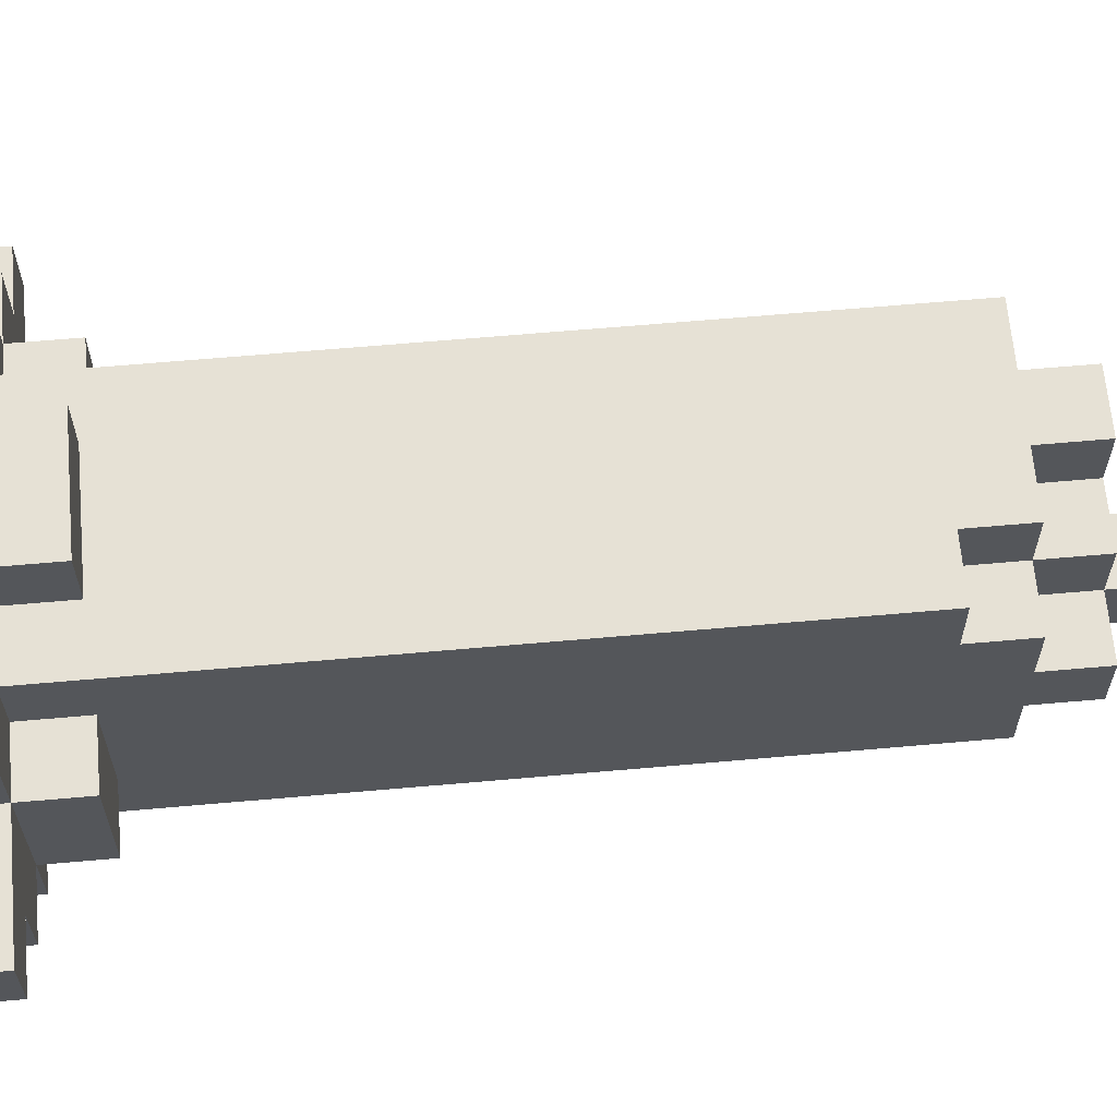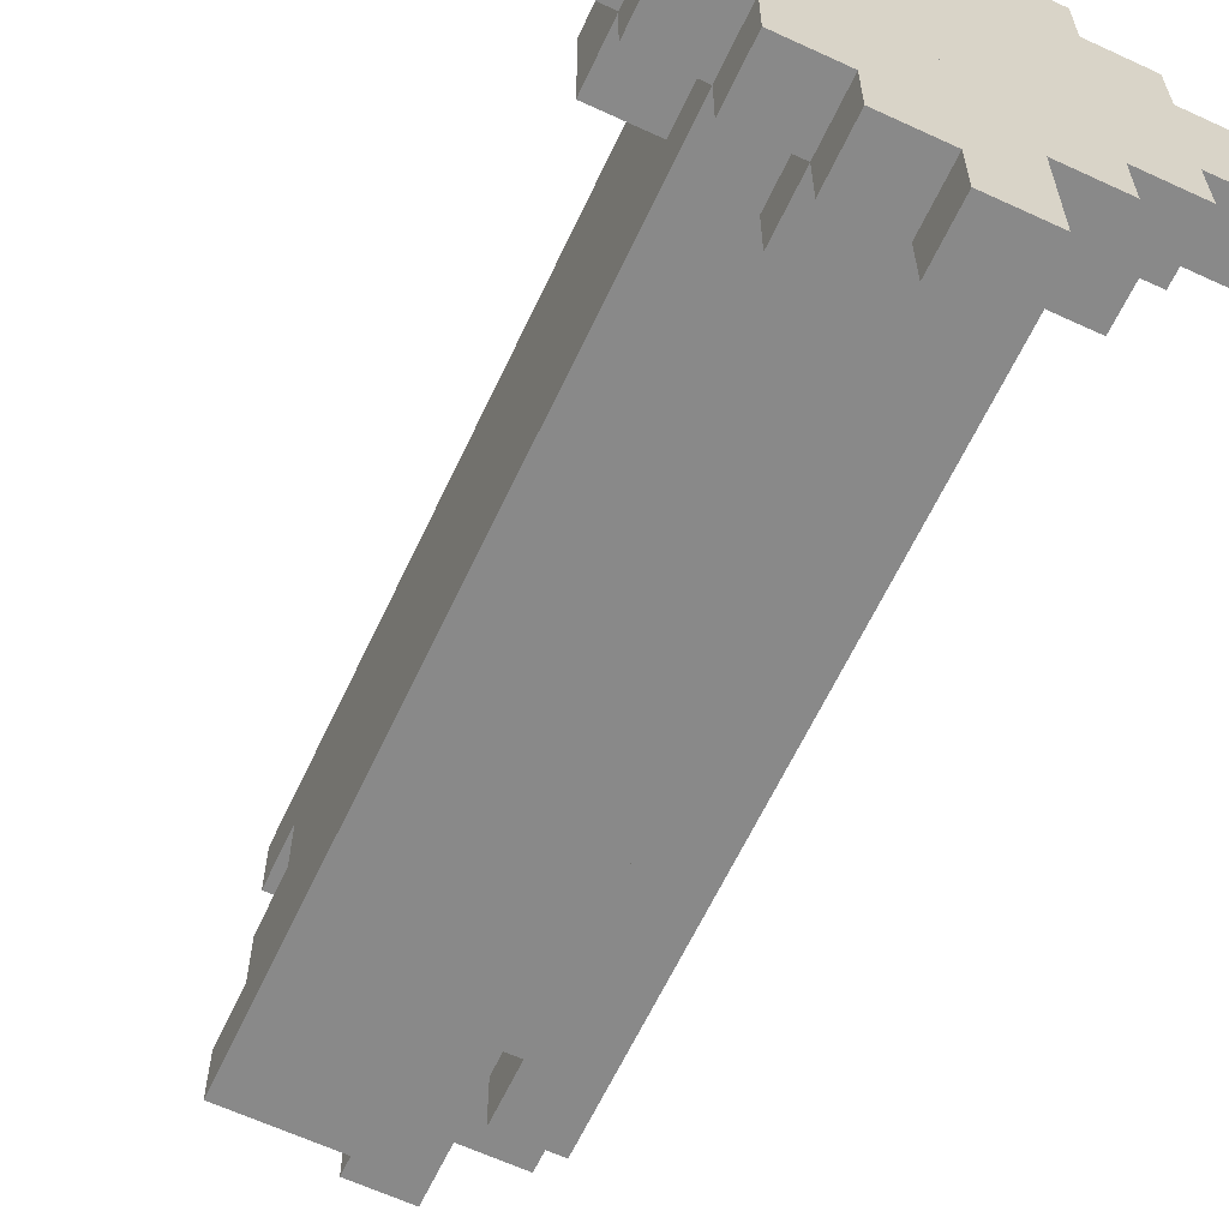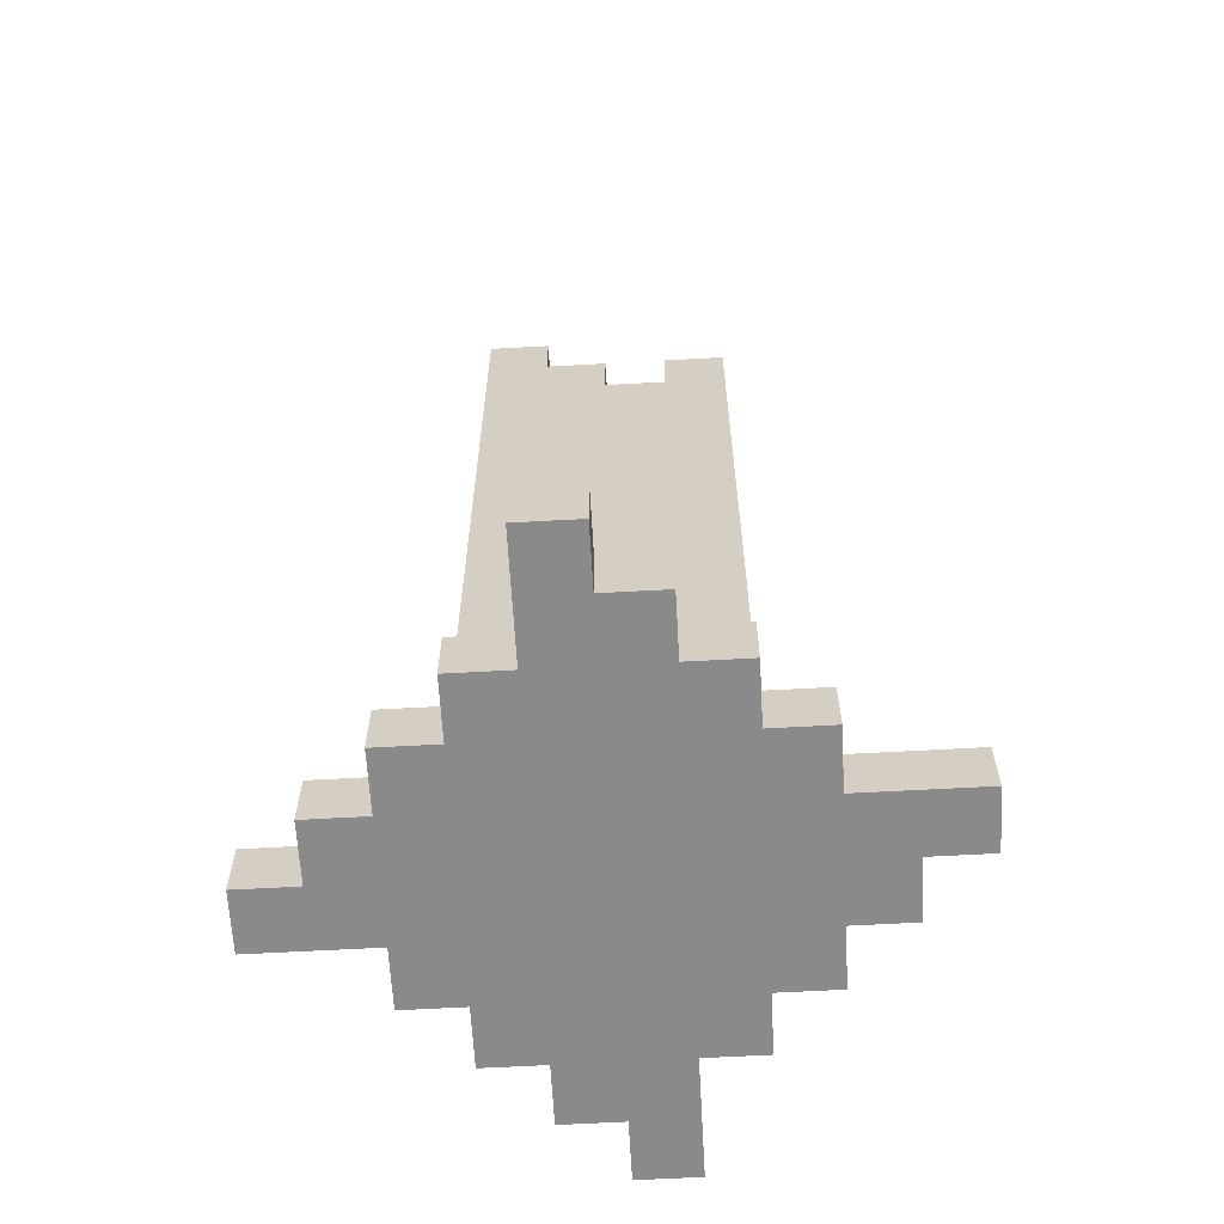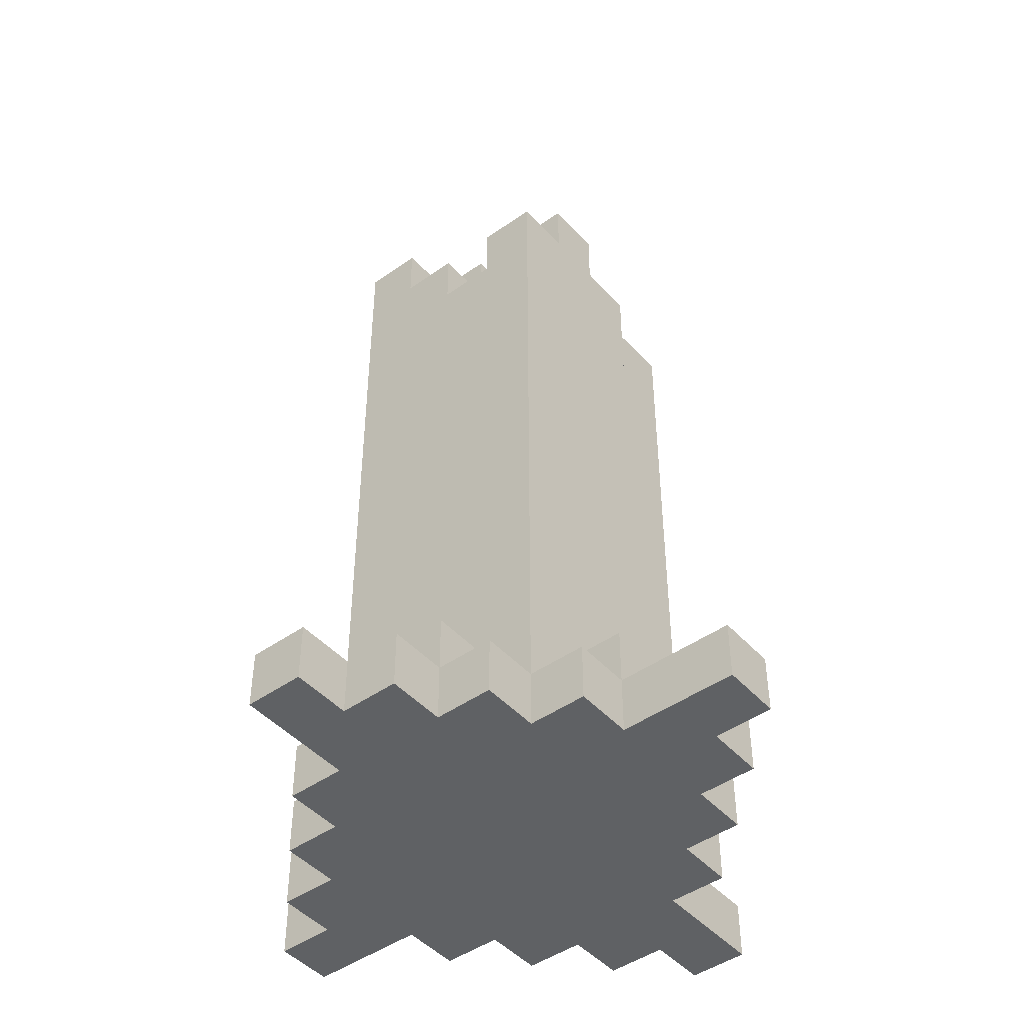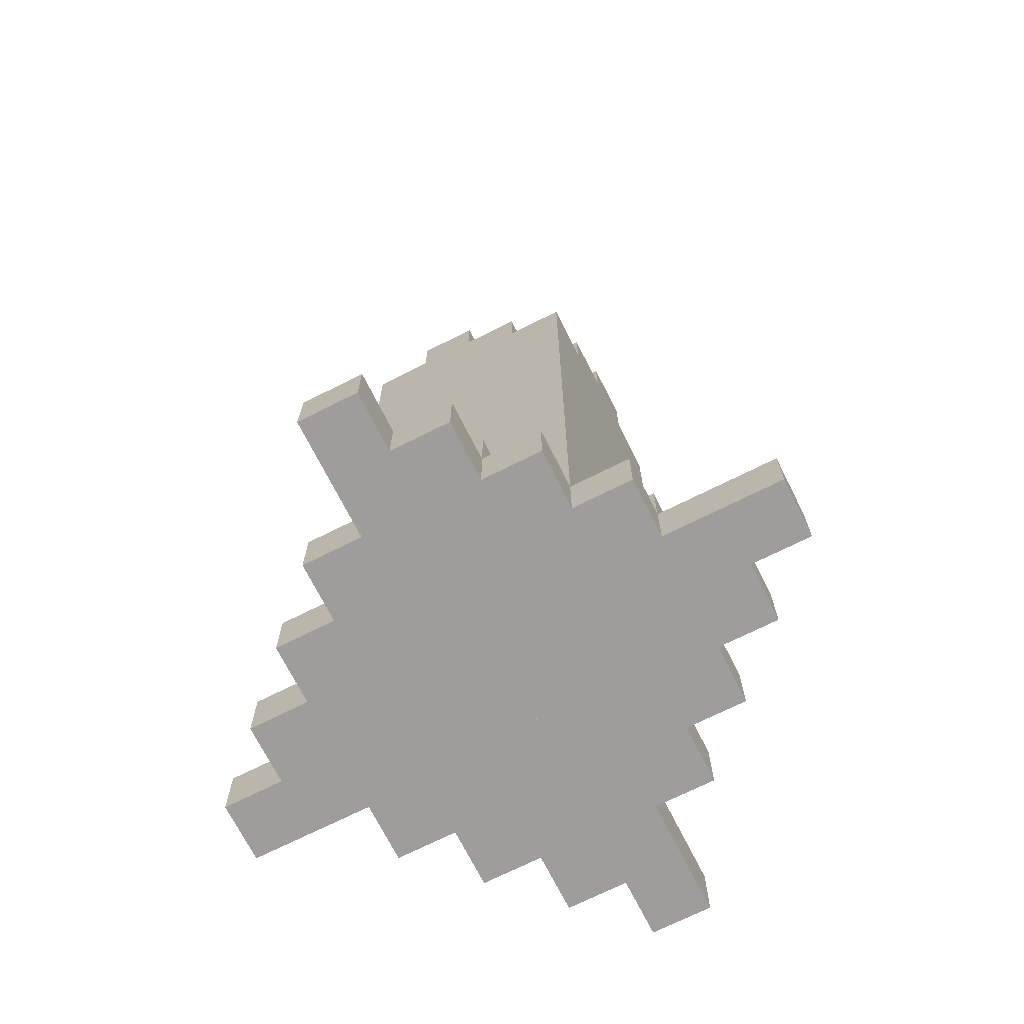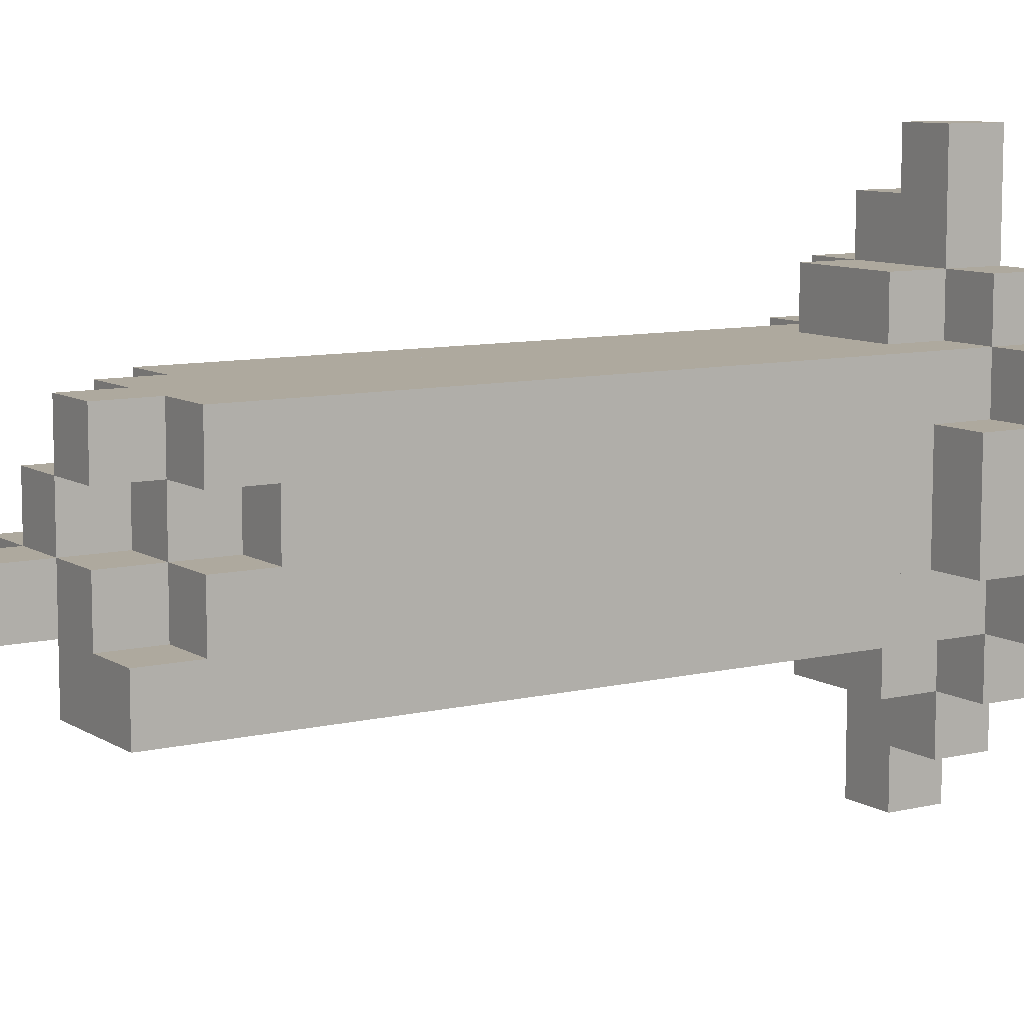
<metadata>
{"format":"obj","ext":"obj","renderer":"f3d","projection":"perspective","resolution":1024,"background":"white","views":[{"elev":64.1,"azim":84.9,"up":"+Z"},{"elev":-63.2,"azim":-25.1,"up":"+Z"},{"elev":-63.5,"azim":-86.8,"up":"+Y"},{"elev":-45.9,"azim":-50.9,"up":"+Y"},{"elev":-70.7,"azim":26.7,"up":"+Y"},{"elev":9.1,"azim":-122.4,"up":"+Z"}]}
</metadata>
<code>
v 1 4.5 -7
v 1 -5.5 -7
v -1 -5.5 -7
v -1 4.5 -7
v -1 5.5 -7
v -1 -6.5 -7
v -2 -6.5 -7
v -2 5.5 -7
v 2 5.5 -7
v 2 -6.5 -7
v 1 -6.5 -7
v 1 5.5 -7
v 1 7.5 -6
v 1 4.5 -6
v 0 4.5 -6
v 0 7.5 -6
v -3 -6.5 -6
v -3 -7.5 -6
v -5 -7.5 -6
v -5 -6.5 -6
v 0 6.5 -7
v 0 5.5 -7
v -2 6.5 -7
v 1 -5.5 -8
v 1 -6.5 -8
v -1 -6.5 -8
v -1 -5.5 -8
v -2 -7.5 -7
v -3 -7.5 -7
v -3 -6.5 -7
v -2 -5.5 -6
v -2 -6.5 -6
v -3 -5.5 -6
v -1 -7.5 -8
v -2 -7.5 -8
v -2 -6.5 -8
v -1 5.5 -4
v -1 4.5 -4
v -2 4.5 -4
v -2 5.5 -4
v 0 -6.5 -9
v 0 -7.5 -9
v -1 -7.5 -9
v -1 -6.5 -9
v 0 4.5 -7
v 0 6.5 -4
v 0 5.5 -4
v -1 6.5 -4
v 1 -6.5 -10
v 1 -7.5 -10
v 0 -7.5 -10
v 0 -6.5 -10
v 2 -6.5 -8
v 2 -7.5 -8
v 1 -7.5 -8
v 2 6.5 -6
v 2 5.5 -6
v 1 5.5 -6
v 1 6.5 -6
v 3 -6.5 -7
v 3 -7.5 -7
v 2 -7.5 -7
v 3 -5.5 -6
v 3 -6.5 -6
v 2 -6.5 -6
v 2 -5.5 -6
v 4 -6.5 -6
v 4 -7.5 -6
v 3 -7.5 -6
v 5 -6.5 -5
v 5 -7.5 -5
v 4 -7.5 -5
v 4 -6.5 -5
v -2 5.5 -3
v -2 -6.5 -3
v -1 -6.5 -3
v -1 5.5 -3
v -1 2.5 -3
v -1 -5.5 -3
v 1 -5.5 -3
v 1 2.5 -3
v 1 4.5 -3
v 1 -6.5 -3
v 2 -6.5 -3
v 2 4.5 -3
v -1 6.5 -3
v 0 2.5 -3
v 0 6.5 -3
v 0 5.5 -3
v 1 5.5 -3
v -1 -5.5 -2
v -1 -6.5 -2
v 1 -6.5 -2
v 1 -5.5 -2
v 3 -6.5 -4
v 3 -7.5 -4
v 5 -7.5 -4
v 5 -6.5 -4
v -5 -6.5 -5
v -5 -7.5 -5
v -4 -7.5 -5
v -4 -6.5 -5
v -4 -6.5 -4
v -4 -7.5 -4
v -3 -7.5 -4
v -3 -6.5 -4
v -3 -6.5 -3
v -3 -7.5 -3
v -2 -7.5 -3
v -3 -5.5 -4
v -2 -6.5 -4
v -2 -5.5 -4
v -2 -6.5 -2
v -2 -7.5 -2
v -1 -7.5 -2
v -2 5.5 -5
v -2 4.5 -5
v -1 4.5 -5
v -1 5.5 -5
v -2 6.5 -6
v -2 5.5 -6
v -1 5.5 -6
v -1 6.5 -6
v -1 -6.5 0
v -1 -7.5 0
v 0 -7.5 0
v 0 -6.5 0
v -1 6.5 -5
v 0 5.5 -5
v 0 6.5 -5
v 0 -6.5 -1
v 0 -7.5 -1
v 1 -7.5 -1
v 1 -6.5 -1
v 1 5.5 -4
v 1 6.5 -4
v 0 7.5 -5
v 1 6.5 -5
v 1 7.5 -5
v 1 -7.5 -2
v 2 -7.5 -2
v 2 -6.5 -2
v 1 4.5 -4
v 2 4.5 -4
v 2 5.5 -4
v 1 5.5 -5
v 2 5.5 -5
v 2 6.5 -5
v 2 -7.5 -3
v 3 -7.5 -3
v 3 -6.5 -3
v 2 -5.5 -4
v 2 -6.5 -4
v 3 -5.5 -4
v -2 4.5 -7
v -2 -4.5 -7
v -2 -4.5 -3
v -2 4.5 -3
v -2 -4.5 -6
v -2 -4.5 -4
v 0 6.5 -6
v 2 -4.5 -3
v 2 -4.5 -7
v 2 4.5 -7
v 2 -4.5 -6
v 2 -4.5 -4
v -3 -6.5 -5
v 1 -6.5 -9
v 0 -6.5 -2
v 4 -6.5 -4
v -1 -7.5 -3
v 0 -7.5 -3
v -2 -7.5 -4
v -1 -7.5 -4
v -3 -7.5 -5
v -2 -7.5 -5
v 0 -7.5 -2
v 4 -7.5 -4
g Box_19
f 1 2 3 4
f 5 6 7 8
f 9 10 11 12
f 13 14 15 16
f 17 18 19 20
f 21 22 8 23
f 24 25 26 27
f 7 28 29 30
f 31 32 17 33
f 26 34 35 36
f 37 38 39 40
f 41 42 43 44
f 22 45 4 5
f 46 47 37 48
f 49 50 51 52
f 53 54 55 25
f 56 57 58 59
f 60 61 62 10
f 63 64 65 66
f 67 68 69 64
f 70 71 72 73
f 74 75 76 77
f 78 79 80 81
f 82 83 84 85
f 86 78 87 88
f 89 87 81 90
f 91 92 93 94
f 95 96 97 98
f 99 100 101 102
f 103 104 105 106
f 107 108 109 75
f 110 106 111 112
f 113 114 115 92
f 116 117 118 119
f 120 121 122 123
f 124 125 126 127
f 128 119 129 130
f 131 132 133 134
f 46 47 135 136
f 137 130 138 139
f 93 140 141 142
f 135 143 144 145
f 138 146 147 148
f 84 149 150 151
f 152 153 95 154
f 155 156 157 158
f 33 17 106 110
f 156 7 32 159
f 160 111 75 157
f 159 31 112 160
f 8 155 117 116
f 92 115 125 124
f 20 19 100 99
f 102 101 104 103
f 30 29 18 17
f 106 105 108 107
f 36 35 28 7
f 75 109 114 113
f 40 39 158 74
f 23 8 121 120
f 44 43 34 26
f 27 26 6 3
f 79 76 92 91
f 119 118 38 37
f 123 122 119 128
f 48 37 77 86
f 52 51 42 41
f 130 129 47 46
f 16 161 130 137
f 12 1 14 58
f 85 162 163 164
f 145 144 164 9
f 161 15 45 21
f 25 55 50 49
f 165 65 10 163
f 162 84 153 166
f 166 152 66 165
f 154 95 64 63
f 127 126 132 131
f 88 89 47 46
f 134 133 140 93
f 2 11 25 24
f 94 93 83 80
f 90 82 143 135
f 136 135 146 138
f 139 138 59 13
f 10 62 54 53
f 142 141 149 84
f 148 147 57 56
f 64 69 61 60
f 151 150 96 95
f 73 72 68 67
f 98 97 71 70
f 20 99 167 17
f 33 110 112 31
f 23 120 161 21
f 44 26 25 168
f 92 124 127 169
f 27 3 2 24
f 79 91 94 80
f 66 152 154 63
f 64 95 170 67
f 102 103 106 167
f 30 17 32 7
f 106 107 75 111
f 36 7 6 26
f 75 113 92 76
f 117 39 38 118
f 121 116 119 122
f 40 74 77 37
f 119 37 47 129
f 123 128 130 161
f 48 86 88 46
f 52 41 168 49
f 169 131 134 93
f 45 15 14 1
f 47 89 90 135
f 130 46 136 138
f 16 137 139 13
f 25 11 10 53
f 83 93 142 84
f 143 82 85 144
f 12 58 57 9
f 146 135 145 147
f 59 138 148 56
f 10 65 64 60
f 153 84 151 95
f 73 170 98 70
f 132 51 50 133
f 171 43 42 172
f 140 55 54 141
f 173 35 34 174
f 149 62 61 150
f 100 19 18 175
f 104 101 176 173
f 175 29 28 176
f 108 105 174 171
f 114 109 172 177
f 125 115 177 126
f 96 69 68 178
f 178 72 71 97

</code>
